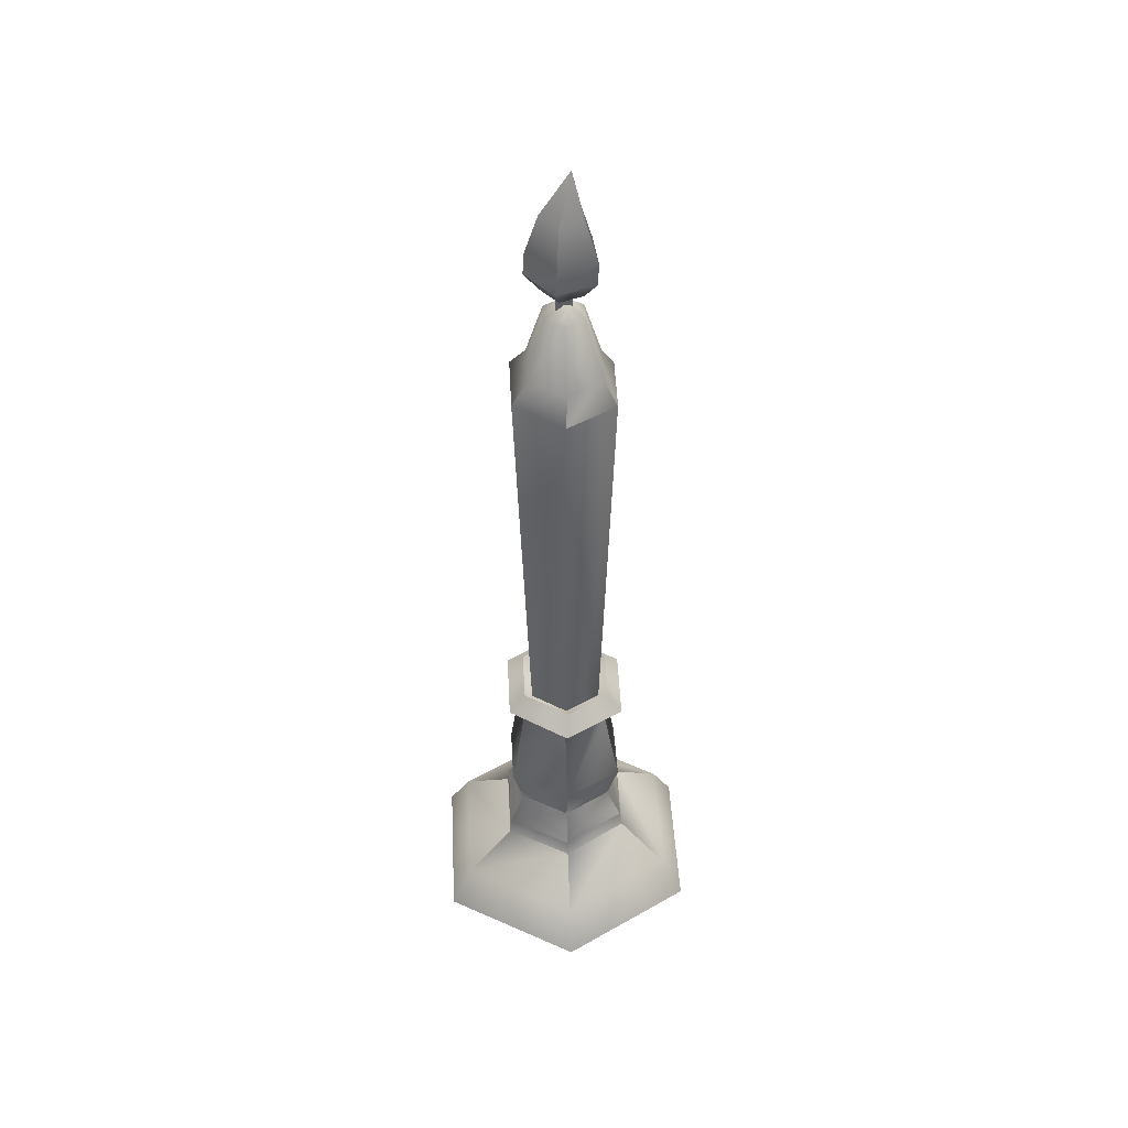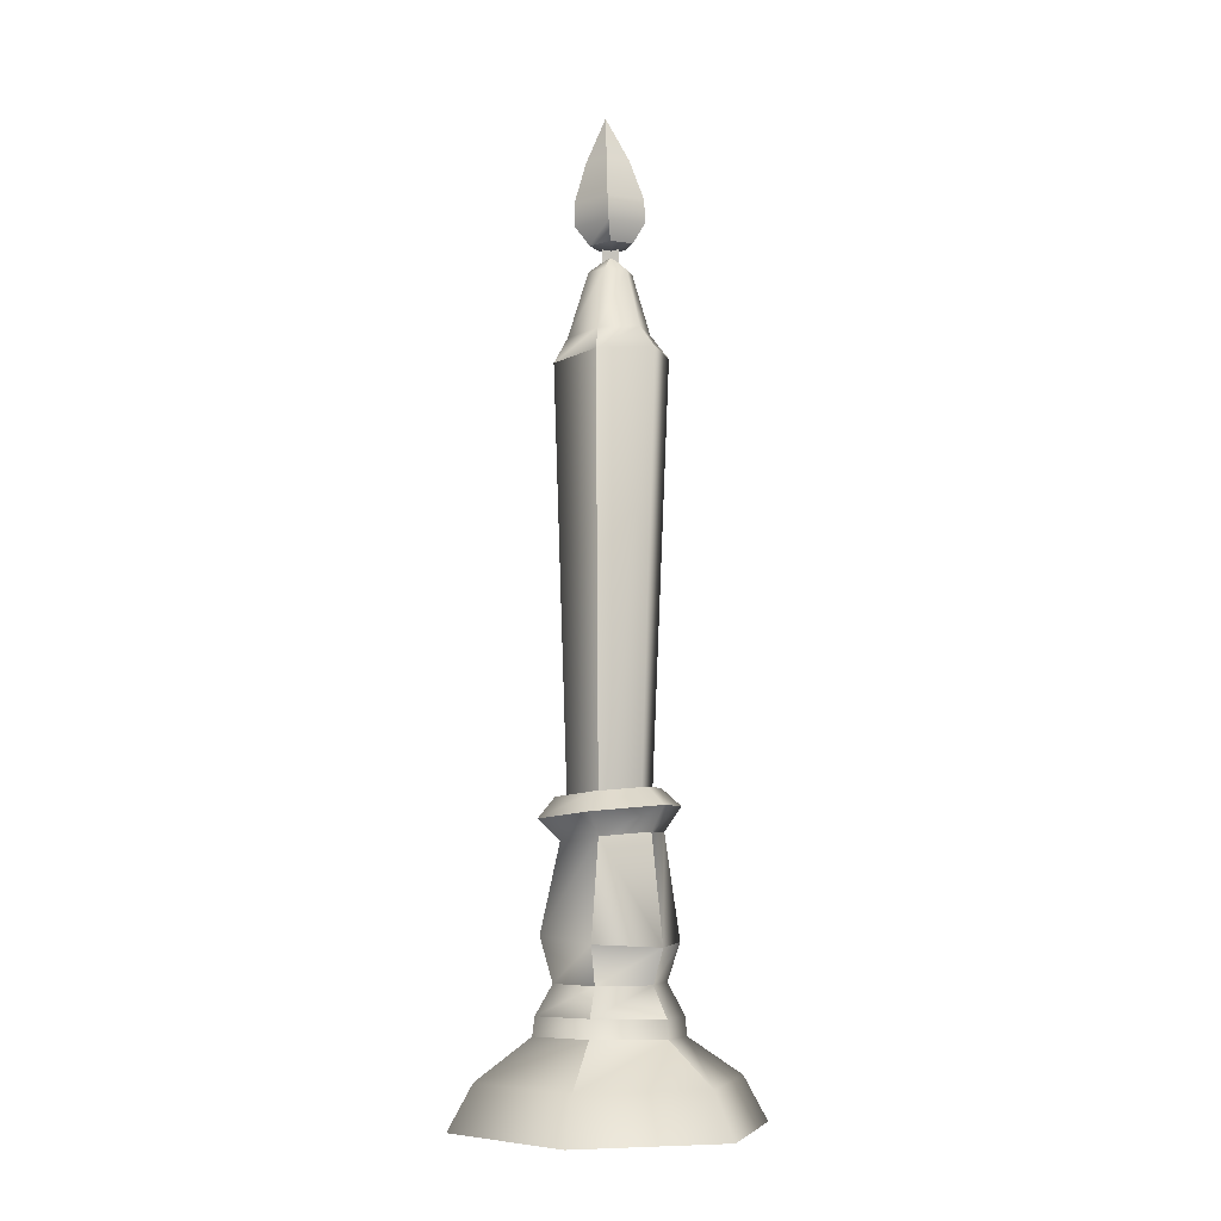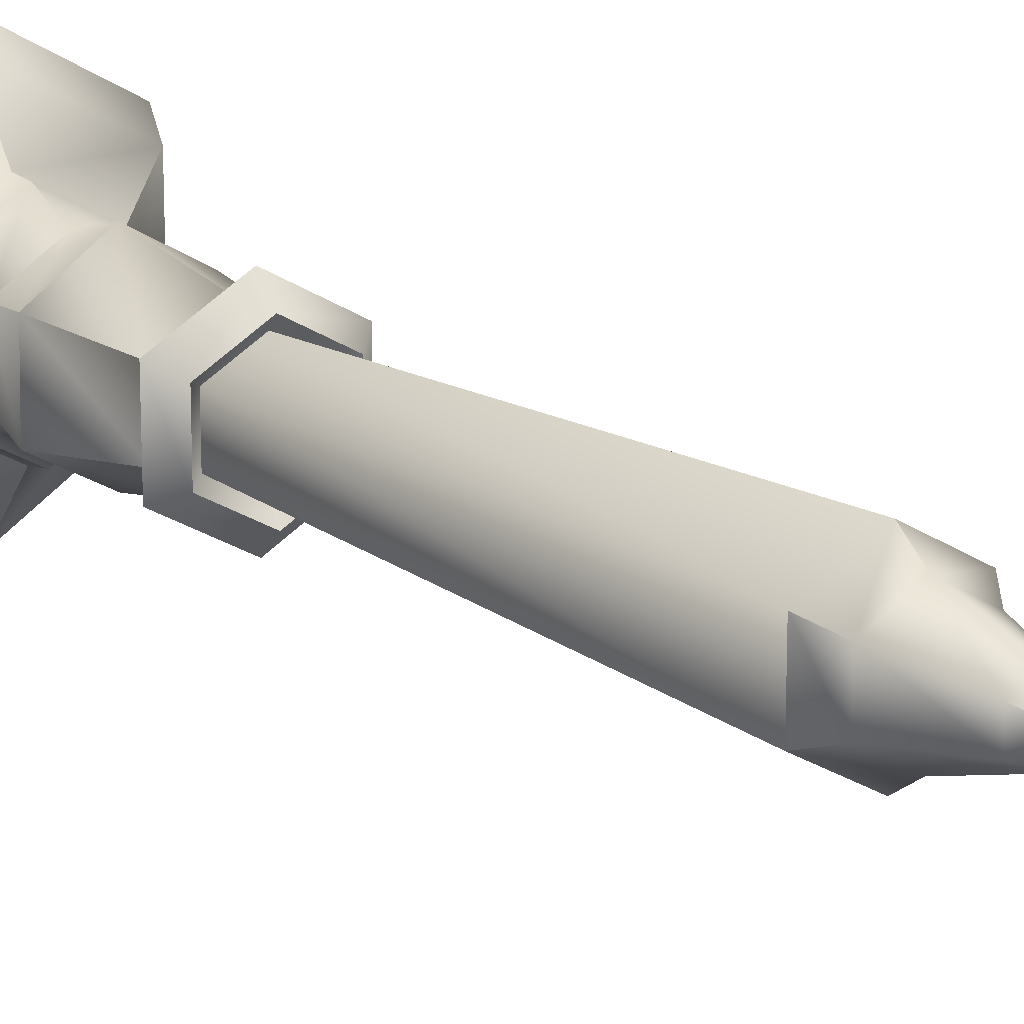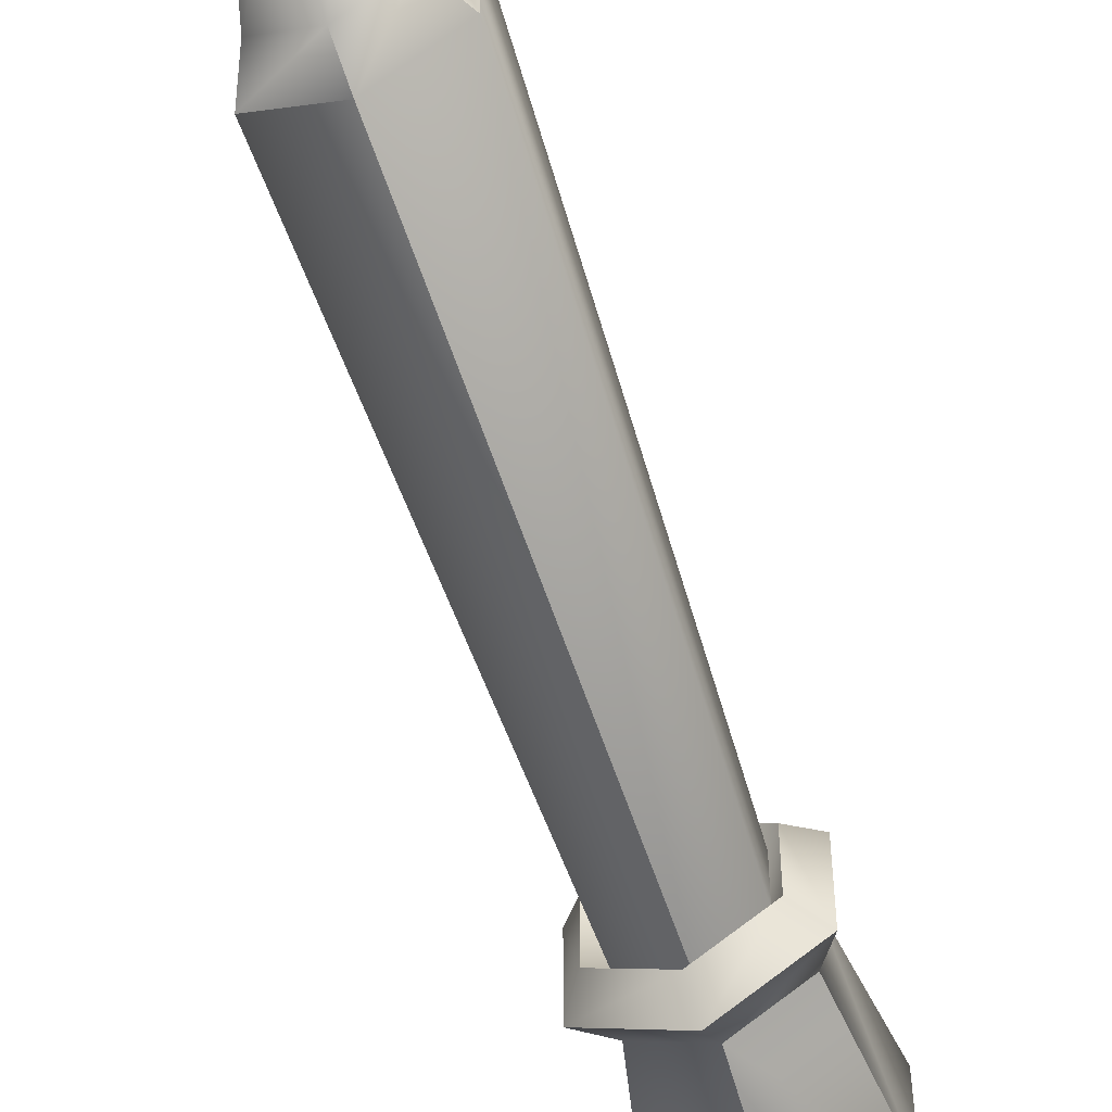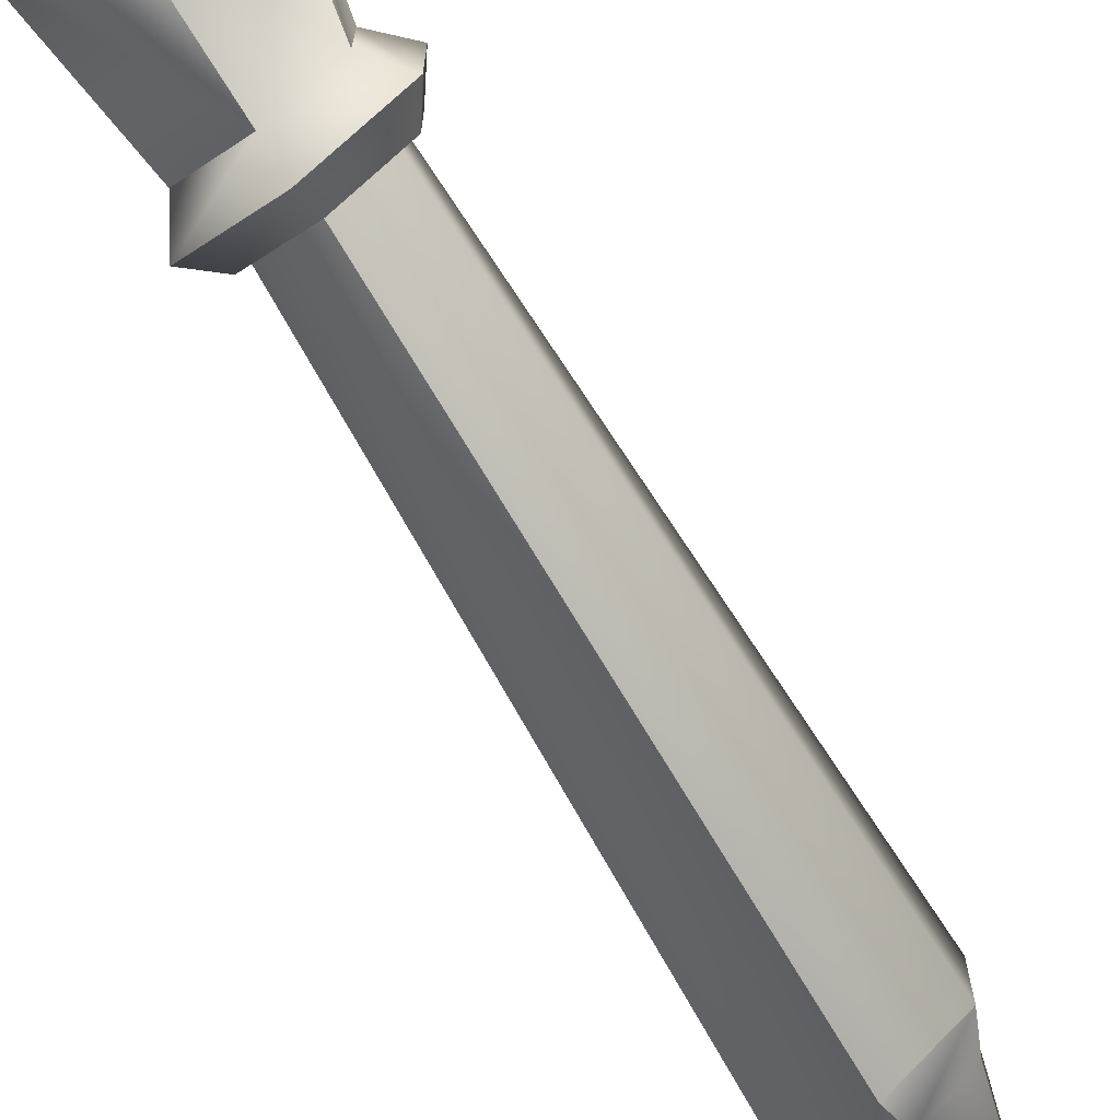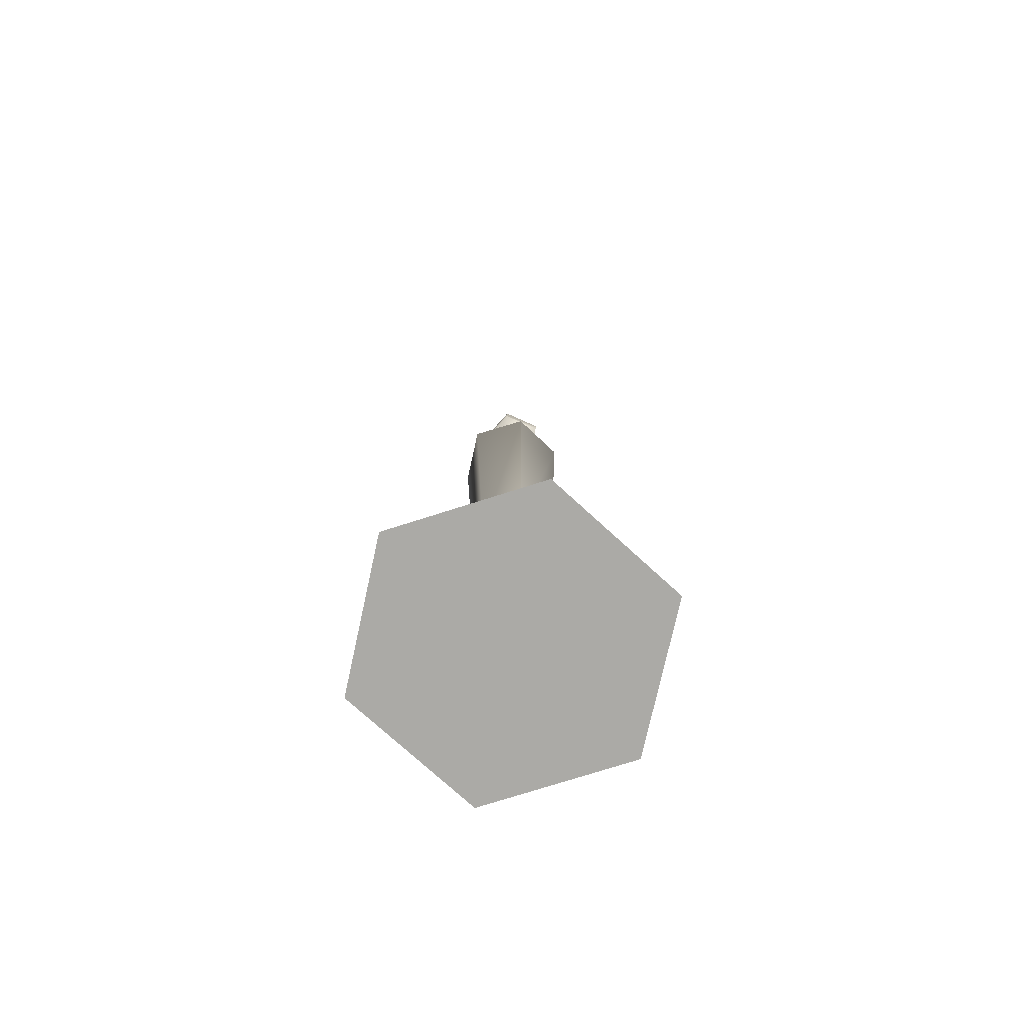
<metadata>
{"format":"obj","ext":"obj","renderer":"f3d","projection":"perspective","resolution":1024,"background":"white","views":[{"elev":45.7,"azim":-123.1,"up":"+Z"},{"elev":-6.3,"azim":14.9,"up":"+Z"},{"elev":17.6,"azim":-37.7,"up":"+Y"},{"elev":-58.5,"azim":18.0,"up":"+Y"},{"elev":-74.7,"azim":-148.3,"up":"+Y"},{"elev":-75.8,"azim":167.6,"up":"+Z"}]}
</metadata>
<code>
v 0.05414 0.03195 0.4581
v -0.0009288 0.0639 0.4526
v 0.001999 0.08893 1.114
v 0.07857 0.04446 1.122
v -0.056 0.03195 0.4471
v -0.07457 0.04446 1.106
v -0.056 -0.03195 0.4471
v -0.07457 -0.04446 1.106
v -0.0009288 -0.0639 0.4526
v 0.001999 -0.08893 1.114
v 0.05414 -0.03195 0.4581
v 0.07857 -0.04446 1.122
v 0.02952 0.01705 1.246
v 3.168e-09 0.03409 1.246
v -3.021e-09 4.092e-09 1.273
v -0.02952 0.01705 1.246
v -0.02952 -0.01705 1.246
v -4.732e-09 -0.03409 1.246
v 0.02952 -0.01705 1.246
v 0.05308 -0.03199 1.157
v -0.001999 -0.06397 1.151
v -0.05708 -0.03199 1.145
v -0.05708 0.03199 1.145
v -0.001999 0.06397 1.151
v 0.05308 0.03199 1.157
v -0.004498 0.01789 1.245
v -0.01269 -0.006244 1.24
v -0.008302 -0.008956 1.306
v -0.0001122 0.01518 1.31
v 0.01176 -0.002085 1.248
v 0.01615 -0.004797 1.313
v 0.2061 0.119 0
v 5.488e-08 0.238 0
v 4.415e-08 0.2001 0.06786
v 0.1733 0.1 0.06786
v -0.2061 0.119 0
v -0.1733 0.1 0.06786
v -0.2061 -0.119 0
v -0.1733 -0.1 0.06786
v -9.466e-09 -0.238 0
v -9.466e-09 -0.2001 0.06786
v 0.2061 -0.119 0
v 0.1733 -0.1 0.06786
v 0.06586 0.04013 0.4831
v -0.003296 0.08025 0.4762
v 0.003296 1.097e-08 0.4104
v -0.07245 0.04013 0.4693
v -0.07245 -0.04013 0.4693
v -0.003296 -0.08025 0.4762
v 0.06586 -0.04013 0.4831
v 0.09973 -0.05813 0.1299
v 0.09973 0.05692 0.125
v 0.09689 0.05649 0.1535
v 0.09689 -0.05529 0.1582
v 2.805e-08 -0.1157 0.1324
v 1.265e-09 -0.1112 0.1606
v -0.09973 -0.05813 0.1299
v -0.09689 -0.05529 0.1582
v -0.09973 0.05692 0.125
v -0.09689 0.05649 0.1535
v -4.125e-09 0.1145 0.1226
v 1.732e-08 0.1124 0.1511
v -0.0646 -0.03928 0.4056
v 0.003101 -0.07856 0.4124
v -0.0004095 -0.1085 0.4474
v -0.09387 -0.05423 0.438
v -0.0646 0.03928 0.4056
v -0.09387 0.05423 0.438
v 0.003101 0.07856 0.4124
v -0.0004095 0.1085 0.4474
v 0.0708 0.03928 0.4191
v 0.09305 0.05423 0.4568
v 0.0708 -0.03928 0.4191
v 0.09305 -0.05423 0.4568
v -0.0908 -0.05281 0.2715
v 1.32e-09 -0.1051 0.2623
v -0.0908 0.05232 0.275
v 1.738e-08 0.1051 0.2694
v 0.0908 0.05281 0.2602
v 0.0908 -0.05232 0.2567
v 0.07398 0.04271 0.2035
v 0.07398 -0.04271 0.2035
v -6.785e-09 -0.08542 0.2035
v -0.07398 -0.04271 0.2035
v -0.07398 0.04271 0.2035
v 9.301e-09 0.08542 0.2035
v -0.00701 -0.02984 1.366
v -0.02527 -0.0116 1.368
v -0.02947 -0.03226 1.353
v 0.03535 -0.003139 1.29
v 0.01575 0.03161 1.291
v 0.02262 0.0532 1.321
v 0.05432 -0.00302 1.32
v -0.02333 0.02377 1.289
v -0.04062 0.04052 1.318
v -0.02789 -0.01582 1.287
v -0.04799 -0.02354 1.315
v 0.008378 -0.03245 1.288
v 0.01069 -0.05045 1.316
v 0.0213 0.05156 1.357
v 0.05301 -0.004658 1.355
v -0.04194 0.03888 1.354
v -0.04931 -0.02518 1.351
v 0.009367 -0.05209 1.352
v 0.008954 0.03577 1.42
v 0.02855 0.001021 1.419
v -0.03013 0.02793 1.418
v -0.03469 -0.01166 1.416
v 0.001581 -0.02829 1.417
v 0.002059 0.001299 1.278
v -0.005545 -0.008148 1.484
g candlestick candlestickLit
f 1 2 3 4
f 2 5 6 3
f 5 7 8 6
f 7 9 10 8
f 9 11 12 10
f 11 1 4 12
f 13 14 15
f 14 16 15
f 16 17 15
f 17 18 15
f 18 19 15
f 19 13 15
f 10 12 20 21
f 8 10 21 22
f 6 8 22 23
f 3 6 23 24
f 4 3 24 25
f 12 4 25 20
f 21 20 19 18
f 22 21 18 17
f 23 22 17 16
f 24 23 16 14
f 25 24 14 13
f 20 25 13 19
f 26 27 28 29
f 27 30 31 28
f 30 26 29 31
g candlestickLitBase candlestickLit
f 32 33 34 35
f 33 36 37 34
f 36 38 39 37
f 38 40 41 39
f 40 42 43 41
f 42 32 35 43
f 33 40 38
f 44 45 46
f 45 47 46
f 47 48 46
f 48 49 46
f 49 50 46
f 50 44 46
f 51 52 53 54
f 55 51 54 56
f 57 55 56 58
f 59 57 58 60
f 61 59 60 62
f 52 61 62 53
f 35 34 61 52
f 43 35 52 51
f 41 43 51 55
f 39 41 55 57
f 37 39 57 59
f 34 37 59 61
f 63 64 65 66
f 67 63 66 68
f 69 67 68 70
f 71 69 70 72
f 73 71 72 74
f 64 73 74 65
f 66 65 49 48
f 68 66 48 47
f 70 68 47 45
f 72 70 45 44
f 74 72 44 50
f 65 74 50 49
f 75 76 64 63
f 77 75 63 67
f 78 77 67 69
f 79 78 69 71
f 80 79 71 73
f 64 76 80 73
f 54 53 81 82
f 56 54 82 83
f 58 56 83 84
f 60 58 84 85
f 62 60 85 86
f 53 62 86 81
f 82 81 79 80
f 83 82 80 76
f 84 83 76 75
f 85 84 75 77
f 86 85 77 78
f 81 86 78 79
f 33 38 36
f 42 40 32
f 32 40 33
f 87 88 89
f 28 31 87 89
f 29 28 89 88
f 31 29 88 87
f 90 91 92 93
f 91 94 95 92
f 94 96 97 95
f 96 98 99 97
f 98 90 93 99
f 93 92 100 101
f 92 95 102 100
f 95 97 103 102
f 97 99 104 103
f 99 93 101 104
f 101 100 105 106
f 100 102 107 105
f 102 103 108 107
f 103 104 109 108
f 104 101 106 109
f 91 90 110
f 94 91 110
f 96 94 110
f 98 96 110
f 90 98 110
f 106 105 111
f 105 107 111
f 107 108 111
f 108 109 111
f 109 106 111

</code>
